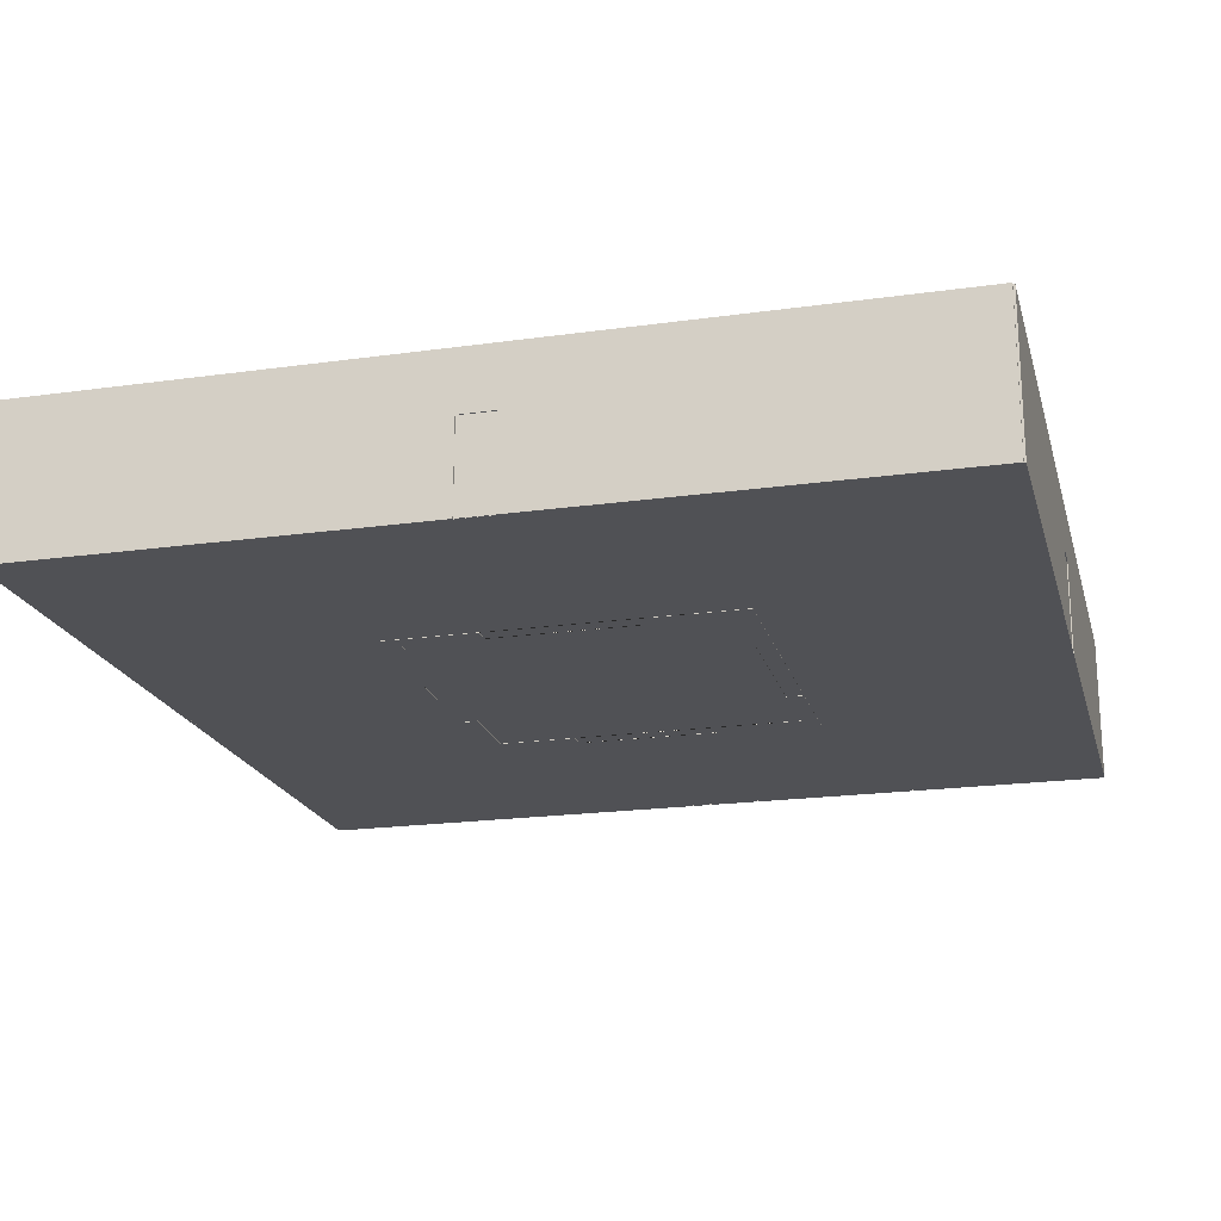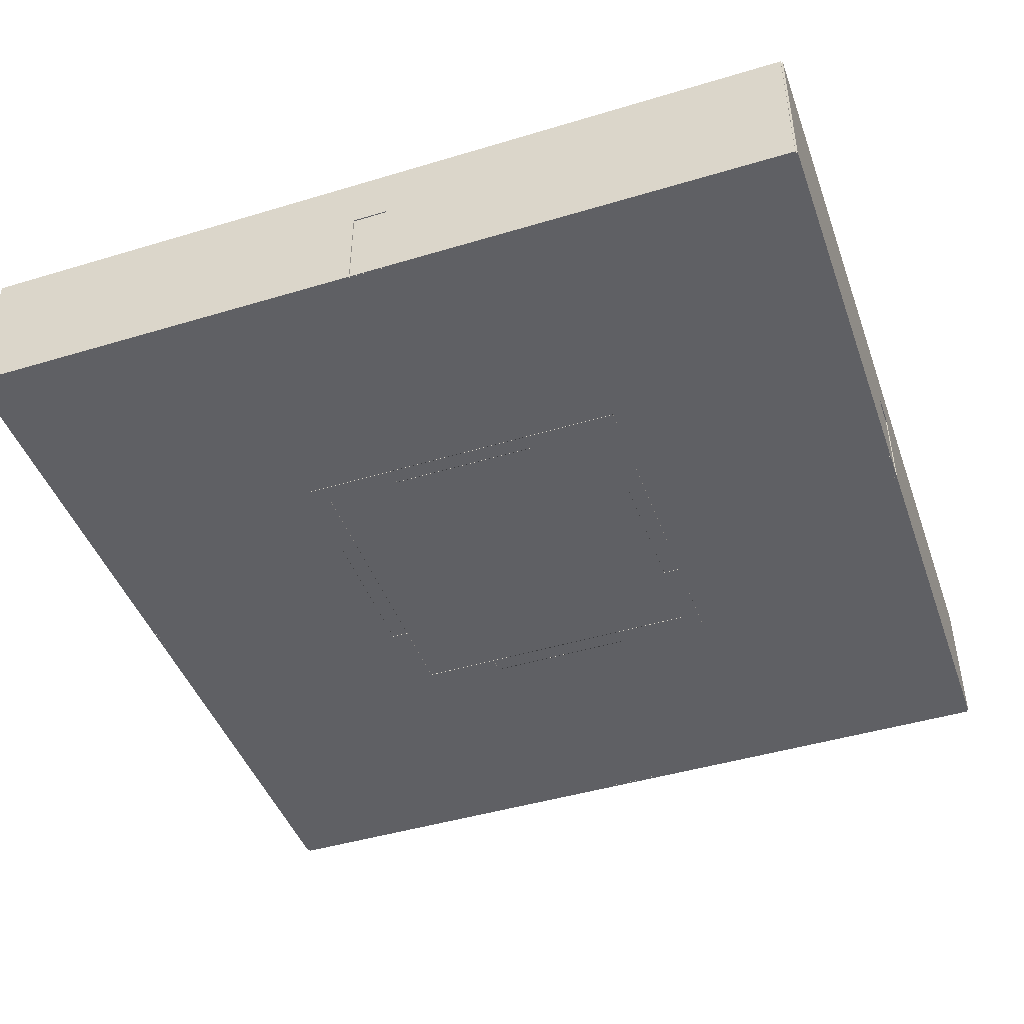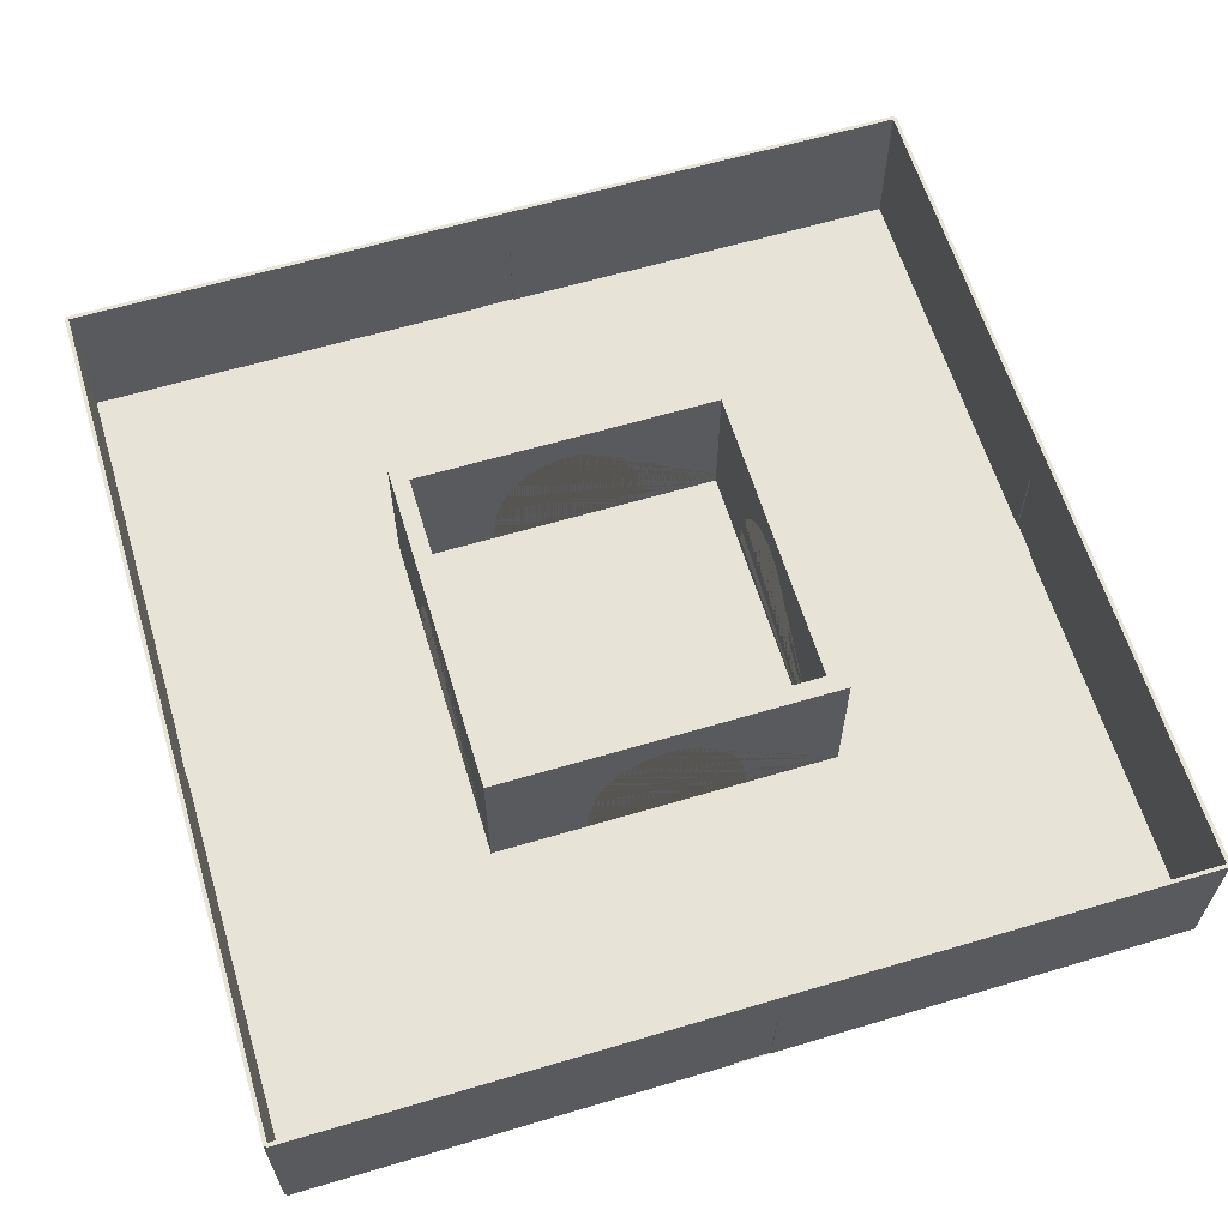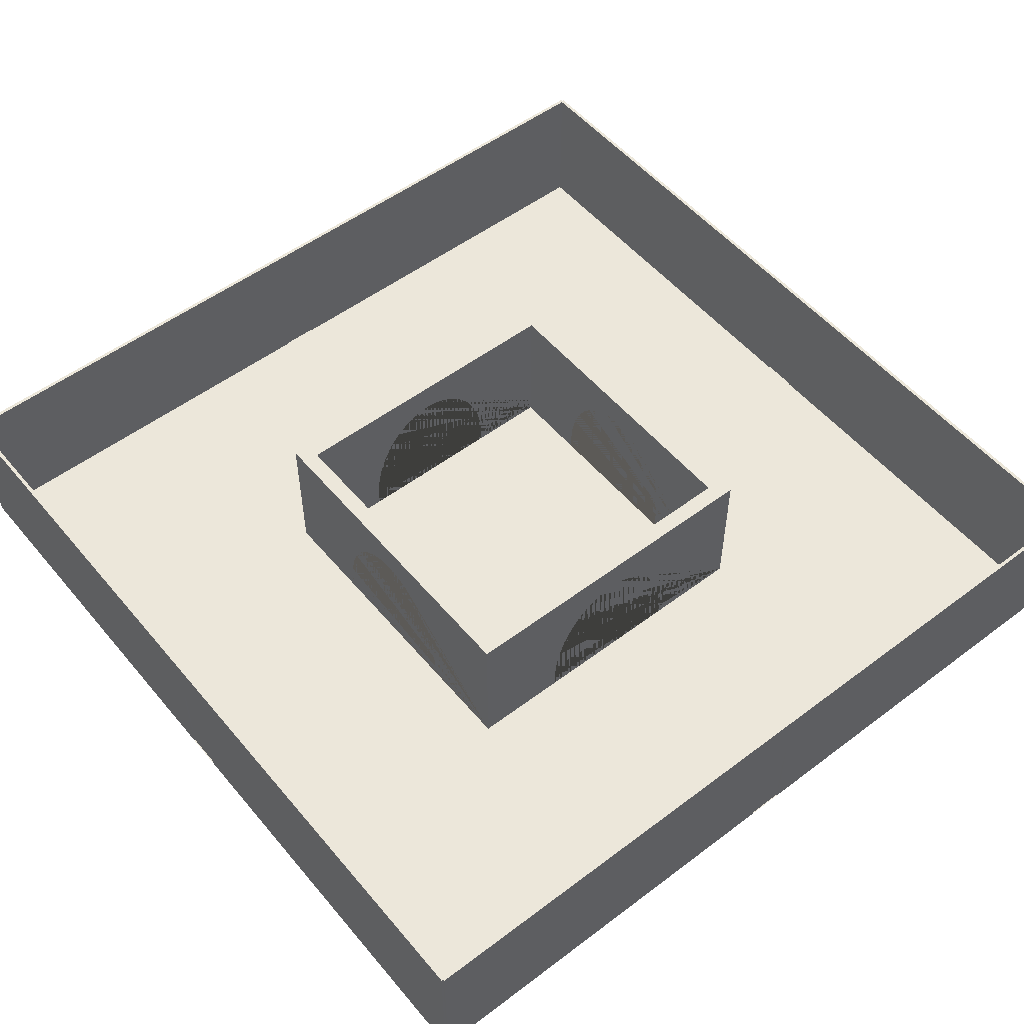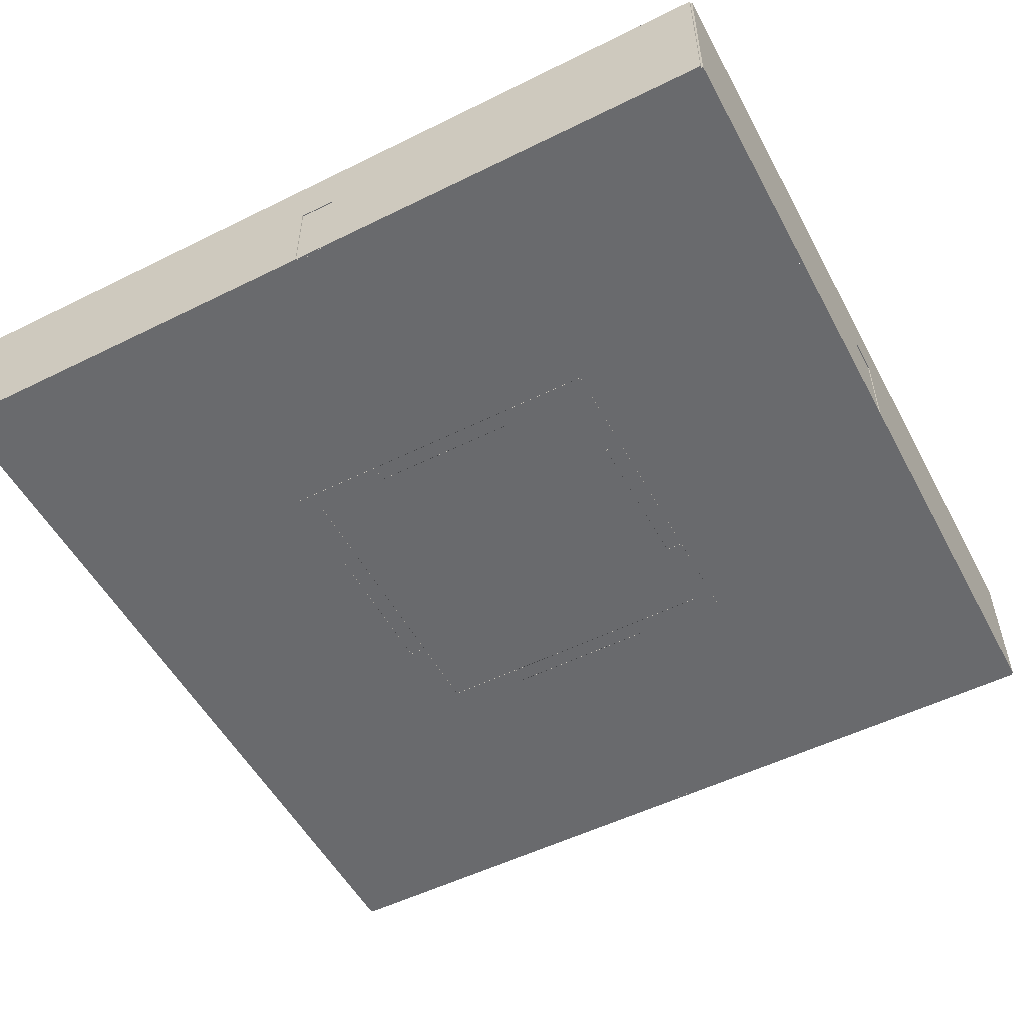
<metadata>
{"format":"obj","ext":"obj","renderer":"f3d","projection":"perspective","resolution":1024,"background":"white","views":[{"elev":-20.2,"azim":104.4,"up":"+Y"},{"elev":-44.9,"azim":109.3,"up":"+Y"},{"elev":62.1,"azim":163.2,"up":"+Y"},{"elev":53.1,"azim":141.1,"up":"+Y"},{"elev":-53.1,"azim":-152.1,"up":"+Y"}]}
</metadata>
<code>
o Volta_Cubo.001
g arena
v -10.01 -0.2717 10.04
v -10.01 3.228 10.04
v -10.01 -0.2717 9.95
v -10.01 3.228 9.95
v 9.995 -0.2717 10.04
v 9.995 3.228 10.04
v 9.995 -0.2717 9.95
v 9.995 3.228 9.95
v 0.402 -0.2717 9.95
v 0.402 3.228 9.95
v 0.402 -0.2717 10.04
v 0.402 3.228 10.04
v -0.4246 -0.2717 9.95
v -0.4246 3.228 10.04
v -0.4246 3.228 9.95
v -0.4246 -0.2717 10.04
v -10.01 1.825 10.04
v -10.01 1.825 9.95
v 9.995 1.825 9.95
v 9.995 1.825 10.04
v 0.402 1.825 10.04
v 0.402 1.825 9.95
v -0.4246 1.825 9.95
v -0.4246 1.825 10.04
v -0.4246 1.825 10.01
v 0.402 1.825 10.01
v 0.402 1.825 9.972
v -0.4246 1.825 9.972
v -0.4246 -0.2749 9.972
v -0.4246 -0.2749 10.01
v 0.402 -0.2749 10.01
v 0.402 -0.2749 9.972
v 10.04 -0.2717 9.993
v 10.04 3.228 9.993
v 9.951 -0.2717 9.993
v 9.951 3.228 9.993
v 10.04 -0.2717 -10.01
v 10.04 3.228 -10.01
v 9.951 -0.2717 -10.01
v 9.951 3.228 -10.01
v 9.951 -0.2717 -0.4139
v 9.951 3.228 -0.4139
v 10.04 -0.2717 -0.4139
v 10.04 3.228 -0.4139
v 9.951 -0.2717 0.4127
v 10.04 3.228 0.4127
v 9.951 3.228 0.4127
v 10.04 -0.2717 0.4127
v 10.04 1.825 9.993
v 9.951 1.825 9.993
v 9.951 1.825 -10.01
v 10.04 1.825 -10.01
v 10.04 1.825 -0.4139
v 9.951 1.825 -0.4139
v 9.951 1.825 0.4127
v 10.04 1.825 0.4127
v 10.01 1.825 0.4127
v 10.01 1.825 -0.4139
v 9.973 1.825 -0.4139
v 9.973 1.825 0.4127
v 9.973 -0.2749 0.4127
v 10.01 -0.2749 0.4127
v 10.01 -0.2749 -0.4139
v 9.973 -0.2749 -0.4139
v -9.962 -0.2717 9.993
v -9.962 3.228 9.993
v -10.05 -0.2717 9.993
v -10.05 3.228 9.993
v -9.962 -0.2717 -10.01
v -9.962 3.228 -10.01
v -10.05 -0.2717 -10.01
v -10.05 3.228 -10.01
v -10.05 -0.2717 -0.4139
v -10.05 3.228 -0.4139
v -9.962 -0.2717 -0.4139
v -9.962 3.228 -0.4139
v -10.05 -0.2717 0.4127
v -9.962 3.228 0.4127
v -10.05 3.228 0.4127
v -9.962 -0.2717 0.4127
v -9.962 1.825 9.993
v -10.05 1.825 9.993
v -10.05 1.825 -10.01
v -9.962 1.825 -10.01
v -9.962 1.825 -0.4139
v -10.05 1.825 -0.4139
v -10.05 1.825 0.4127
v -9.962 1.825 0.4127
v -9.987 1.825 0.4127
v -9.987 1.825 -0.4139
v -10.03 1.825 -0.4139
v -10.03 1.825 0.4127
v -10.03 -0.2749 0.4127
v -9.987 -0.2749 0.4127
v -9.987 -0.2749 -0.4139
v -10.03 -0.2749 -0.4139
v -10.01 -0.2717 -9.963
v -10.01 3.228 -9.963
v -10.01 -0.2717 -10.05
v -10.01 3.228 -10.05
v 9.995 -0.2717 -9.963
v 9.995 3.228 -9.963
v 9.995 -0.2717 -10.05
v 9.995 3.228 -10.05
v 0.402 -0.2717 -10.05
v 0.402 3.228 -10.05
v 0.402 -0.2717 -9.963
v 0.402 3.228 -9.963
v -0.4246 -0.2717 -10.05
v -0.4246 3.228 -9.963
v -0.4246 3.228 -10.05
v -0.4246 -0.2717 -9.963
v -10.01 1.825 -9.963
v -10.01 1.825 -10.05
v 9.995 1.825 -10.05
v 9.995 1.825 -9.963
v 0.402 1.825 -9.963
v 0.402 1.825 -10.05
v -0.4246 1.825 -10.05
v -0.4246 1.825 -9.963
v -0.4246 1.825 -9.988
v 0.402 1.825 -9.988
v 0.402 1.825 -10.03
v -0.4246 1.825 -10.03
v -0.4246 -0.2749 -10.03
v -0.4246 -0.2749 -9.988
v 0.402 -0.2749 -9.988
v 0.402 -0.2749 -10.03
f 17 2 4 18
f 22 10 8 19
f 19 8 6 20
f 24 14 2 17
f 9 7 5 11
f 15 4 2 14
f 8 10 12 6
f 13 9 11 16
f 20 6 12 21
f 23 15 10 22
f 18 4 15 23
f 3 13 16 1
f 10 15 14 12
f 21 12 14 24
f 23 28 25 24 16 13
f 3 18 23 13
f 27 28 23 22
f 5 20 21 11
f 16 24 17 1
f 7 19 20 5
f 9 22 19 7
f 1 17 18 3
f 22 9 11 21 26 27
f 21 24 25 26
f 26 25 30 31
f 31 30 29 32
f 25 28 29 30
f 28 27 32 29
f 27 26 31 32
f 49 34 36 50
f 54 42 40 51
f 51 40 38 52
f 56 46 34 49
f 41 39 37 43
f 47 36 34 46
f 40 42 44 38
f 45 41 43 48
f 52 38 44 53
f 55 47 42 54
f 50 36 47 55
f 35 45 48 33
f 42 47 46 44
f 53 44 46 56
f 55 60 57 56 48 45
f 35 50 55 45
f 59 60 55 54
f 37 52 53 43
f 48 56 49 33
f 39 51 52 37
f 41 54 51 39
f 33 49 50 35
f 54 41 43 53 58 59
f 53 56 57 58
f 58 57 62 63
f 63 62 61 64
f 57 60 61 62
f 60 59 64 61
f 59 58 63 64
f 81 66 68 82
f 86 74 72 83
f 83 72 70 84
f 88 78 66 81
f 73 71 69 75
f 79 68 66 78
f 72 74 76 70
f 77 73 75 80
f 84 70 76 85
f 87 79 74 86
f 82 68 79 87
f 67 77 80 65
f 74 79 78 76
f 85 76 78 88
f 87 92 89 88 80 77
f 67 82 87 77
f 91 92 87 86
f 69 84 85 75
f 80 88 81 65
f 71 83 84 69
f 73 86 83 71
f 65 81 82 67
f 86 73 75 85 90 91
f 85 88 89 90
f 90 89 94 95
f 95 94 93 96
f 89 92 93 94
f 92 91 96 93
f 91 90 95 96
f 113 98 100 114
f 118 106 104 115
f 115 104 102 116
f 120 110 98 113
f 105 103 101 107
f 111 100 98 110
f 104 106 108 102
f 109 105 107 112
f 116 102 108 117
f 119 111 106 118
f 114 100 111 119
f 99 109 112 97
f 106 111 110 108
f 117 108 110 120
f 119 124 121 120 112 109
f 99 114 119 109
f 123 124 119 118
f 101 116 117 107
f 112 120 113 97
f 103 115 116 101
f 105 118 115 103
f 97 113 114 99
f 118 105 107 117 122 123
f 117 120 121 122
f 122 121 126 127
f 127 126 125 128
f 121 124 125 126
f 124 123 128 125
f 123 122 127 128
f 101 69 65 35
o centro
v -4 -0.2809 4
v -4 3.219 4
v -4 -0.2809 -4
v -4 3.219 -4
v -3.6 -0.2809 4
v -3.6 3.219 4
v -3.6 -0.2809 -4
v -3.6 3.219 -4
v -3.6 -0.2809 1.778
v -3.6 -0.2809 -1.778
v -3.6 -4e-06 -1.798
v -3.6 -4e-06 1.798
v -3.6 0.4819 1.764
v -3.6 0.9453 1.662
v -3.6 1.372 1.495
v -3.6 1.747 1.272
v -3.6 2.054 0.9992
v -3.6 2.282 0.6883
v -3.6 2.423 0.3509
v -3.6 2.47 0
v -3.6 2.423 -0.3509
v -3.6 2.282 -0.6883
v -3.6 2.054 -0.9992
v -3.6 1.747 -1.272
v -3.6 1.372 -1.495
v -3.6 0.9453 -1.662
v -3.6 0.4819 -1.764
v -4 -0.2809 -1.778
v -4 -0.2809 1.778
v -4 -4e-06 -1.798
v -4 -4e-06 1.798
v -4 0.4819 1.764
v -4 0.9453 1.662
v -4 1.372 1.495
v -4 1.747 1.272
v -4 2.054 0.9992
v -4 2.282 0.6883
v -4 2.423 0.3509
v -4 2.47 0
v -4 2.423 -0.3509
v -4 2.282 -0.6883
v -4 2.054 -0.9992
v -4 1.747 -1.272
v -4 1.372 -1.495
v -4 0.9453 -1.662
v -4 0.4819 -1.764
v 4 -0.2809 -3.6
v 4 3.219 -3.6
v -4 -0.2809 -3.6
v -4 3.219 -3.6
v 4 -0.2809 -4
v 4 3.219 -4
v -4 -0.2809 -4
v -4 3.219 -4
v 1.778 -0.2809 -4
v -1.778 -0.2809 -4
v -1.798 -4e-06 -4
v 1.798 -4e-06 -4
v 1.764 0.4819 -4
v 1.662 0.9453 -4
v 1.495 1.372 -4
v 1.272 1.747 -4
v 0.9992 2.054 -4
v 0.6883 2.282 -4
v 0.3509 2.423 -4
v 0 2.47 -4
v -0.3509 2.423 -4
v -0.6883 2.282 -4
v -0.9992 2.054 -4
v -1.272 1.747 -4
v -1.495 1.372 -4
v -1.662 0.9453 -4
v -1.764 0.4819 -4
v -1.778 -0.2809 -3.6
v 1.778 -0.2809 -3.6
v -1.798 -4e-06 -3.6
v 1.798 -4e-06 -3.6
v 1.764 0.4819 -3.6
v 1.662 0.9453 -3.6
v 1.495 1.372 -3.6
v 1.272 1.747 -3.6
v 0.9992 2.054 -3.6
v 0.6883 2.282 -3.6
v 0.3509 2.423 -3.6
v 0 2.47 -3.6
v -0.3509 2.423 -3.6
v -0.6883 2.282 -3.6
v -0.9992 2.054 -3.6
v -1.272 1.747 -3.6
v -1.495 1.372 -3.6
v -1.662 0.9453 -3.6
v -1.764 0.4819 -3.6
v 4 -0.2809 4
v 4 3.219 4
v -4 -0.2809 4
v -4 3.219 4
v 4 -0.2809 3.6
v 4 3.219 3.6
v -4 -0.2809 3.6
v -4 3.219 3.6
v 1.778 -0.2809 3.6
v -1.778 -0.2809 3.6
v -1.798 -4e-06 3.6
v 1.798 -4e-06 3.6
v 1.764 0.4819 3.6
v 1.662 0.9453 3.6
v 1.495 1.372 3.6
v 1.272 1.747 3.6
v 0.9992 2.054 3.6
v 0.6883 2.282 3.6
v 0.3509 2.423 3.6
v 0 2.47 3.6
v -0.3509 2.423 3.6
v -0.6883 2.282 3.6
v -0.9992 2.054 3.6
v -1.272 1.747 3.6
v -1.495 1.372 3.6
v -1.662 0.9453 3.6
v -1.764 0.4819 3.6
v -1.778 -0.2809 4
v 1.778 -0.2809 4
v -1.798 -4e-06 4
v 1.798 -4e-06 4
v 1.764 0.4819 4
v 1.662 0.9453 4
v 1.495 1.372 4
v 1.272 1.747 4
v 0.9992 2.054 4
v 0.6883 2.282 4
v 0.3509 2.423 4
v 0 2.47 4
v -0.3509 2.423 4
v -0.6883 2.282 4
v -0.9992 2.054 4
v -1.272 1.747 4
v -1.495 1.372 4
v -1.662 0.9453 4
v -1.764 0.4819 4
v 3.6 -0.2809 4
v 3.6 3.219 4
v 3.6 -0.2809 -4
v 3.6 3.219 -4
v 4 -0.2809 4
v 4 3.219 4
v 4 -0.2809 -4
v 4 3.219 -4
v 4 -0.2809 1.778
v 4 -0.2809 -1.778
v 4 -4e-06 -1.798
v 4 -4e-06 1.798
v 4 0.4819 1.764
v 4 0.9453 1.662
v 4 1.372 1.495
v 4 1.747 1.272
v 4 2.054 0.9992
v 4 2.282 0.6883
v 4 2.423 0.3509
v 4 2.47 0
v 4 2.423 -0.3509
v 4 2.282 -0.6883
v 4 2.054 -0.9992
v 4 1.747 -1.272
v 4 1.372 -1.495
v 4 0.9453 -1.662
v 4 0.4819 -1.764
v 3.6 -0.2809 -1.778
v 3.6 -0.2809 1.778
v 3.6 -4e-06 -1.798
v 3.6 -4e-06 1.798
v 3.6 0.4819 1.764
v 3.6 0.9453 1.662
v 3.6 1.372 1.495
v 3.6 1.747 1.272
v 3.6 2.054 0.9992
v 3.6 2.282 0.6883
v 3.6 2.423 0.3509
v 3.6 2.47 0
v 3.6 2.423 -0.3509
v 3.6 2.282 -0.6883
v 3.6 2.054 -0.9992
v 3.6 1.747 -1.272
v 3.6 1.372 -1.495
v 3.6 0.9453 -1.662
v 3.6 0.4819 -1.764
f 129 130 132 131 156 158 174 173 172 171 170 169 168 167 166 165 164 163 162 161 160 159 157
f 131 132 136 135
f 135 136 134 133 137 140 141 142 143 144 145 146 147 148 149 150 151 152 153 154 155 139 138
f 133 134 130 129
f 131 135 138 156
f 136 132 130 134
f 140 137 157 159
f 157 137 133 129
f 160 141 140 159
f 160 161 142 141
f 143 142 161 162
f 144 143 162 163
f 145 144 163 164
f 146 145 164 165
f 147 146 165 166
f 148 147 166 167
f 149 148 167 168
f 150 149 168 169
f 151 150 169 170
f 152 151 170 171
f 153 152 171 172
f 154 153 172 173
f 155 154 173 174
f 139 155 174 158
f 138 139 158 156
f 175 176 178 177 202 204 220 219 218 217 216 215 214 213 212 211 210 209 208 207 206 205 203
f 177 178 182 181
f 181 182 180 179 183 186 187 188 189 190 191 192 193 194 195 196 197 198 199 200 201 185 184
f 179 180 176 175
f 177 181 184 202
f 182 178 176 180
f 186 183 203 205
f 203 183 179 175
f 206 187 186 205
f 206 207 188 187
f 189 188 207 208
f 190 189 208 209
f 191 190 209 210
f 192 191 210 211
f 193 192 211 212
f 194 193 212 213
f 195 194 213 214
f 196 195 214 215
f 197 196 215 216
f 198 197 216 217
f 199 198 217 218
f 200 199 218 219
f 201 200 219 220
f 185 201 220 204
f 184 185 204 202
f 221 222 224 223 248 250 266 265 264 263 262 261 260 259 258 257 256 255 254 253 252 251 249
f 223 224 228 227
f 227 228 226 225 229 232 233 234 235 236 237 238 239 240 241 242 243 244 245 246 247 231 230
f 225 226 222 221
f 223 227 230 248
f 228 224 222 226
f 232 229 249 251
f 249 229 225 221
f 252 233 232 251
f 252 253 234 233
f 235 234 253 254
f 236 235 254 255
f 237 236 255 256
f 238 237 256 257
f 239 238 257 258
f 240 239 258 259
f 241 240 259 260
f 242 241 260 261
f 243 242 261 262
f 244 243 262 263
f 245 244 263 264
f 246 245 264 265
f 247 246 265 266
f 231 247 266 250
f 230 231 250 248
f 267 268 270 269 294 296 312 311 310 309 308 307 306 305 304 303 302 301 300 299 298 297 295
f 269 270 274 273
f 273 274 272 271 275 278 279 280 281 282 283 284 285 286 287 288 289 290 291 292 293 277 276
f 271 272 268 267
f 269 273 276 294
f 274 270 268 272
f 278 275 295 297
f 295 275 271 267
f 298 279 278 297
f 298 299 280 279
f 281 280 299 300
f 282 281 300 301
f 283 282 301 302
f 284 283 302 303
f 285 284 303 304
f 286 285 304 305
f 287 286 305 306
f 288 287 306 307
f 289 288 307 308
f 290 289 308 309
f 291 290 309 310
f 292 291 310 311
f 293 292 311 312
f 277 293 312 296
f 276 277 296 294

</code>
